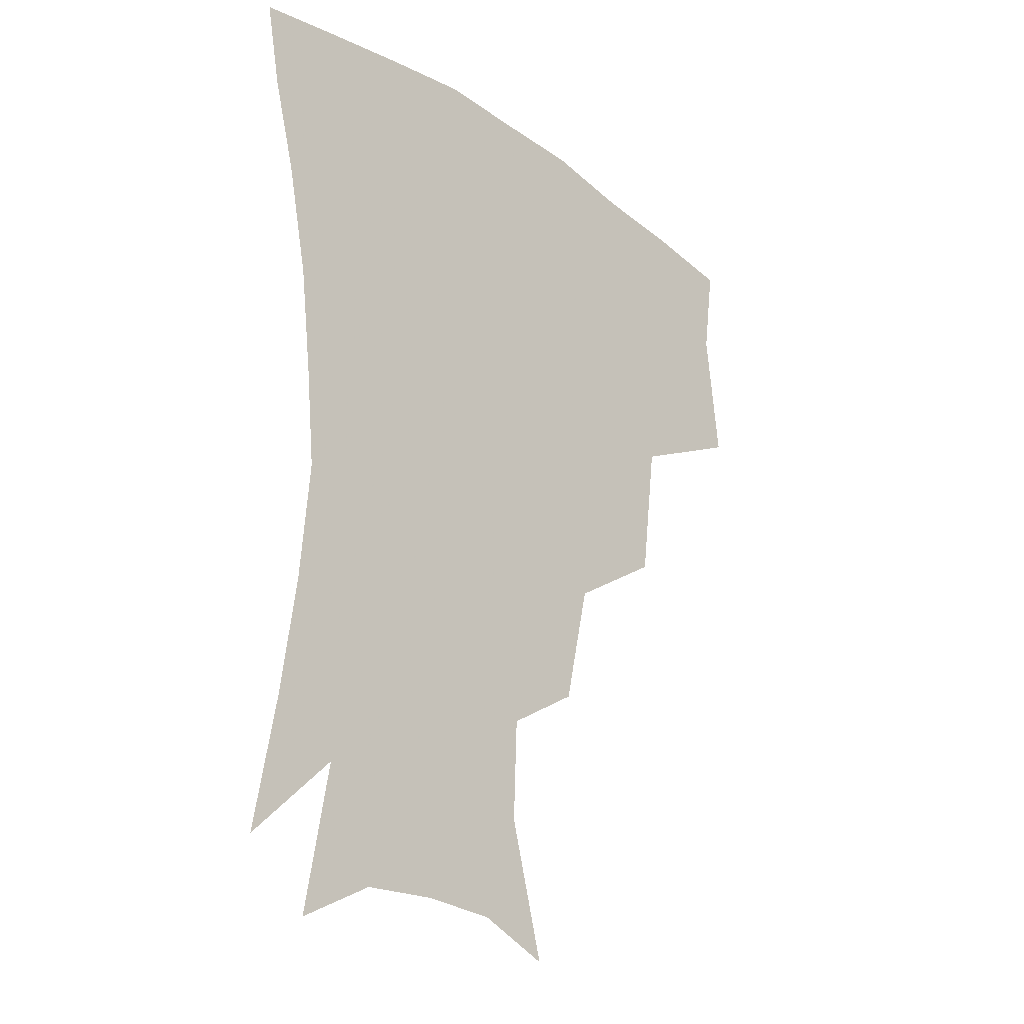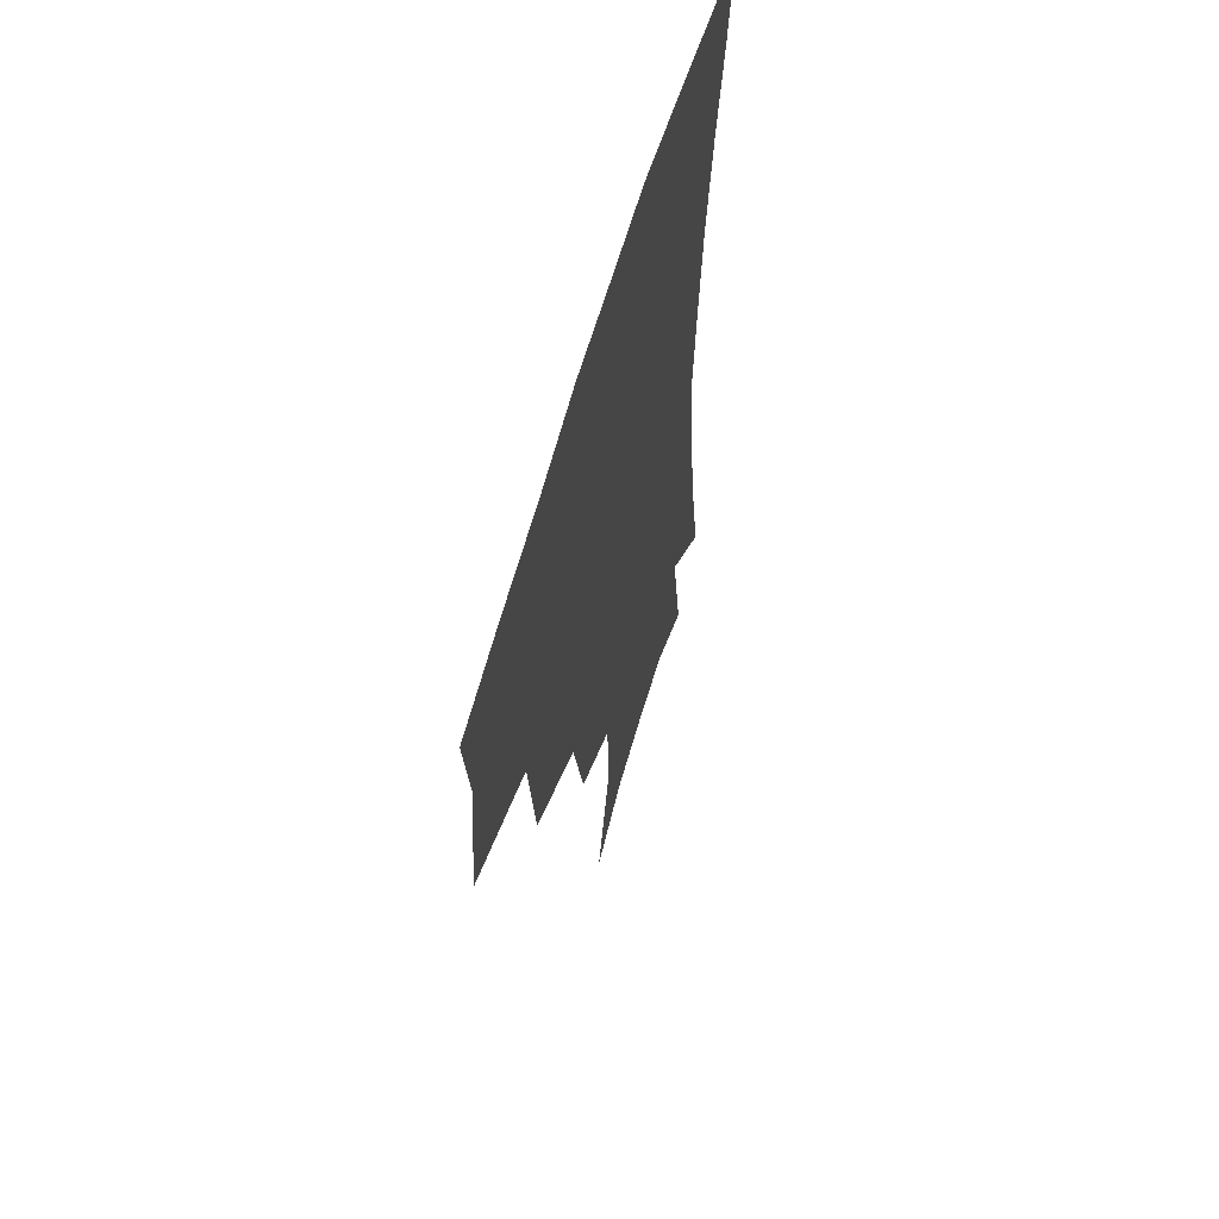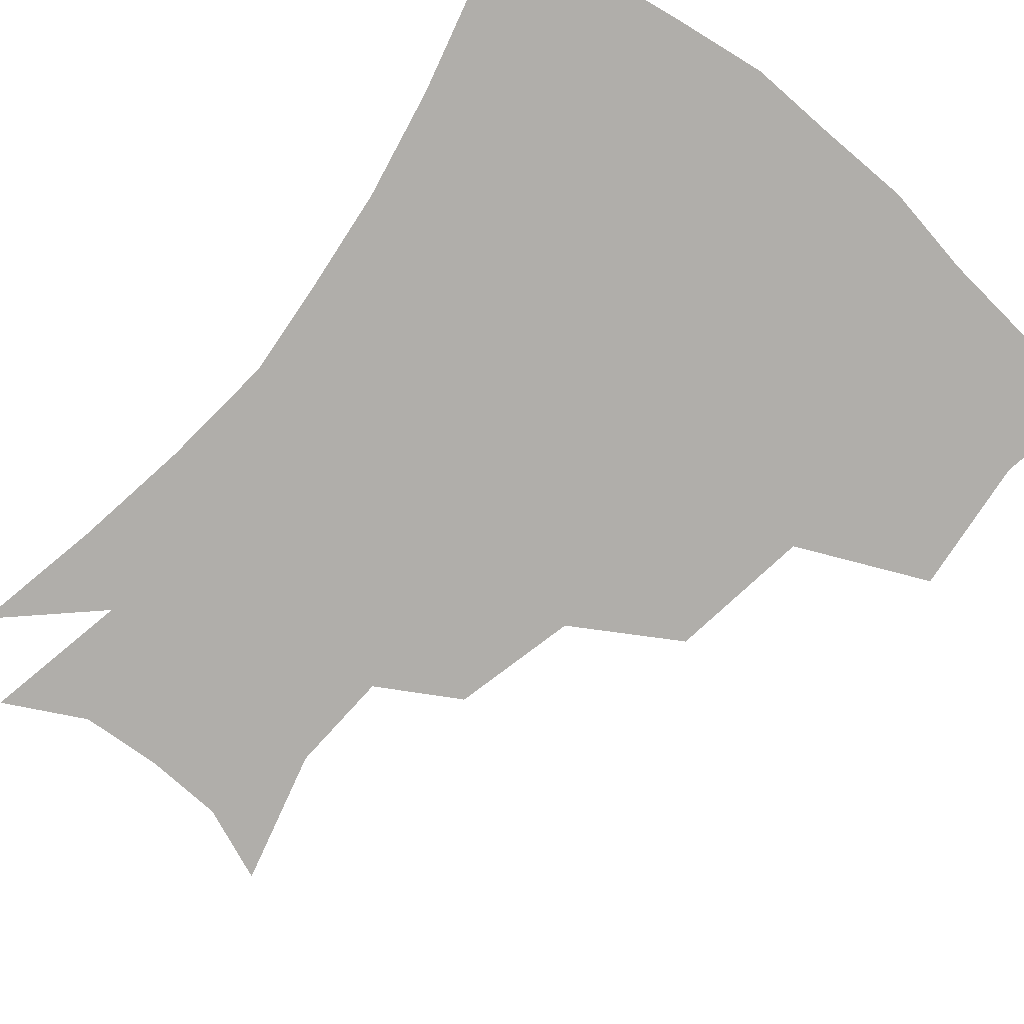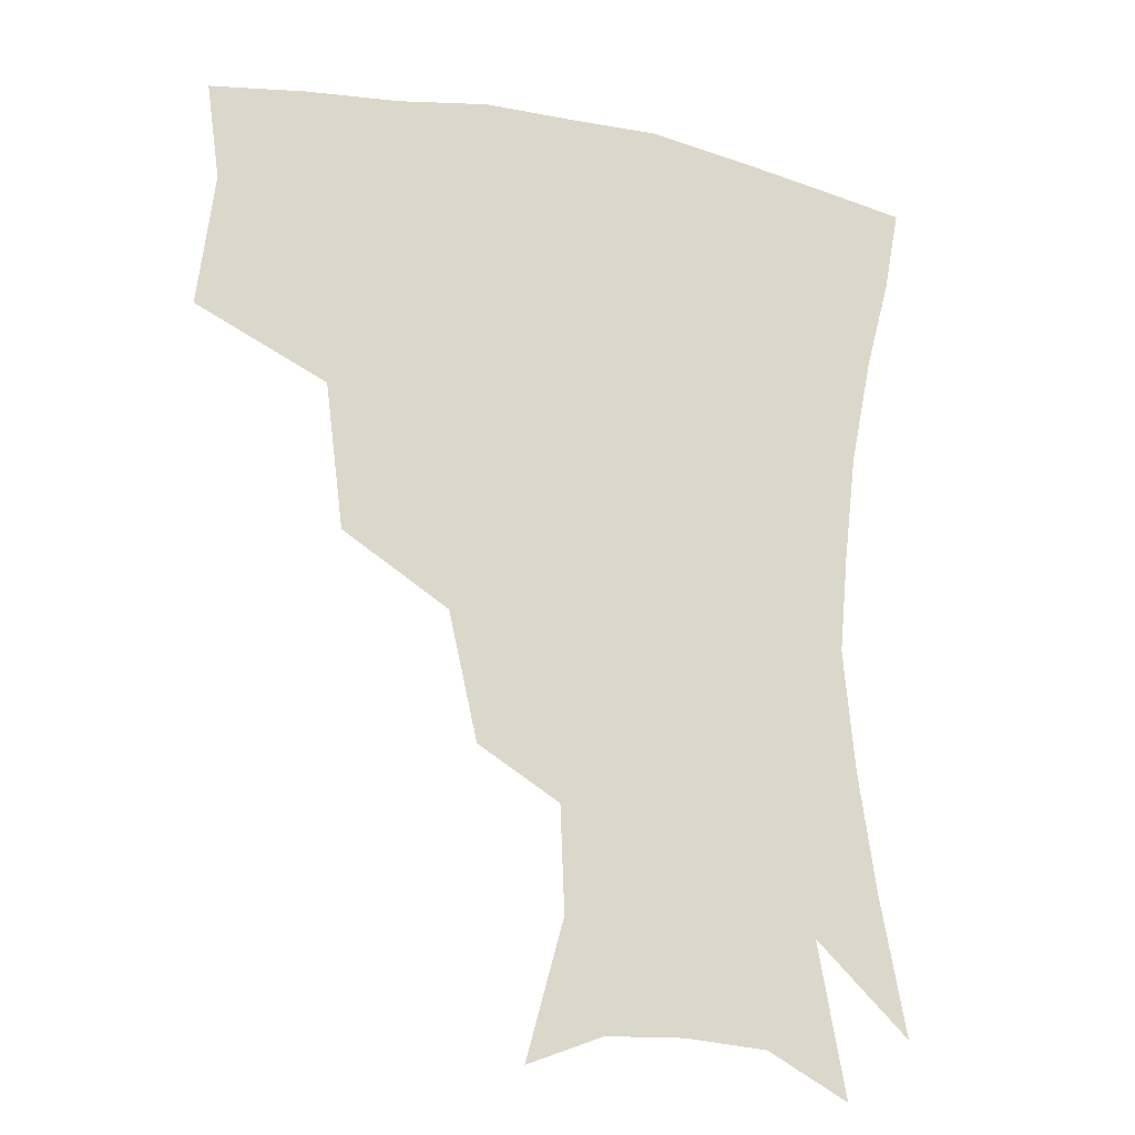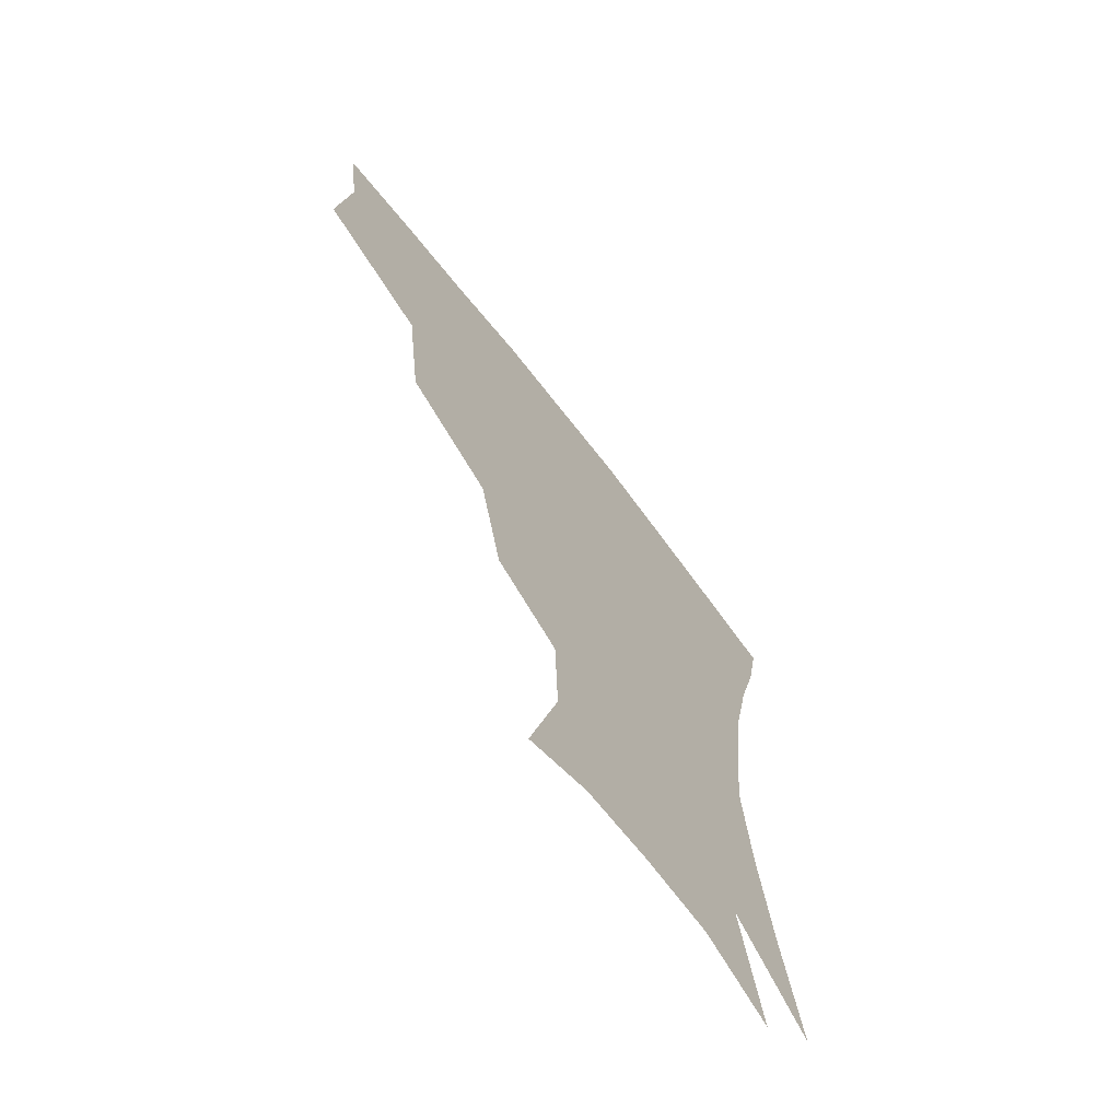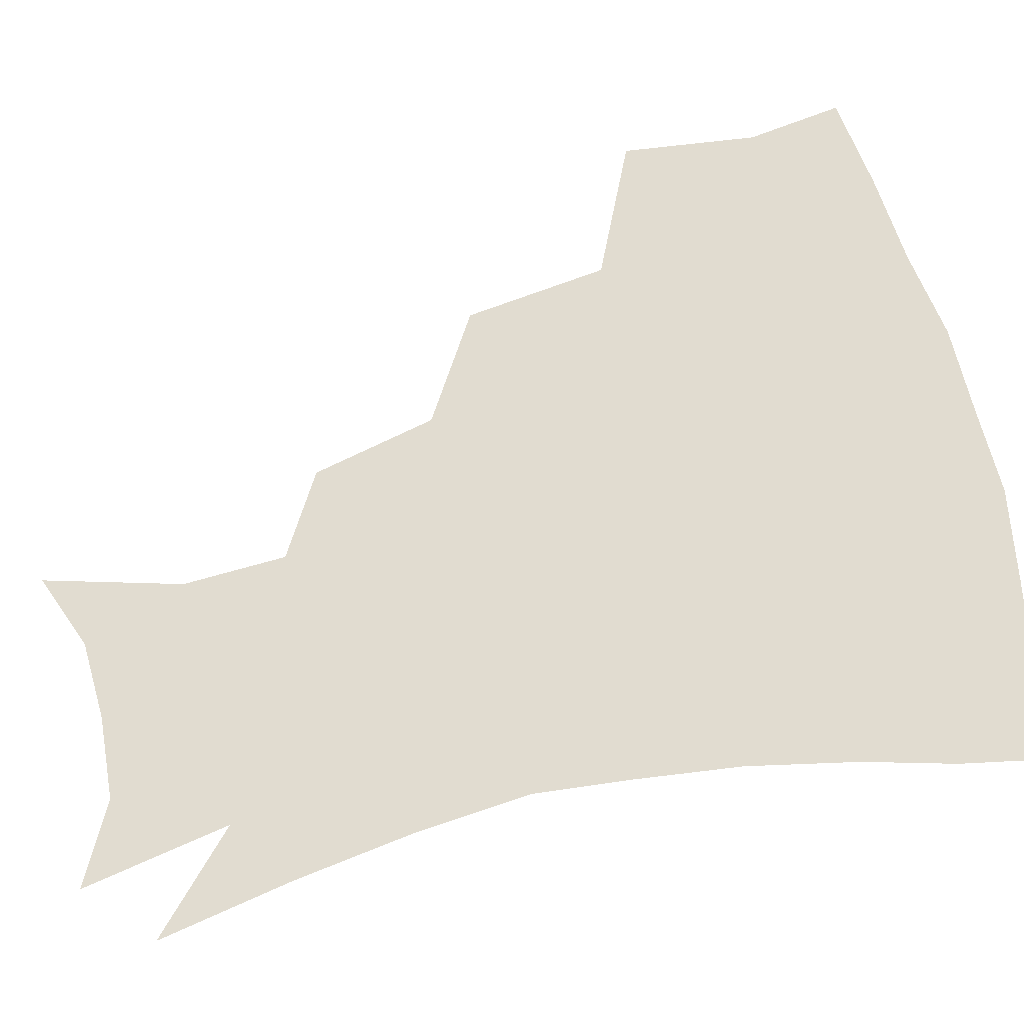
<metadata>
{"format":"obj","ext":"obj","renderer":"f3d","projection":"perspective","resolution":1024,"background":"white","views":[{"elev":-25.2,"azim":132.1,"up":"+Y"},{"elev":61.0,"azim":-74.1,"up":"+Y"},{"elev":-77.8,"azim":140.2,"up":"+Z"},{"elev":-20.3,"azim":-20.2,"up":"+Y"},{"elev":-69.0,"azim":-52.3,"up":"+Y"},{"elev":69.4,"azim":76.3,"up":"+Z"}]}
</metadata>
<code>
v 454.4 343.2 0
v 459.5 385.3 0
v 455.2 415.6 0
v 500.9 278.8 0
v 495.1 324 0
v 493.1 361.4 0
v 489.2 390.1 0
v 484.9 419.8 0
v 542.7 219.1 0
v 533.7 258.3 0
v 526 297.3 0
v 523.4 336.8 0
v 520.9 365.6 0
v 517.7 393.4 0
v 514.4 422.5 0
v 557.7 128.9 0
v 569.3 171.3 0
v 568 203.7 0
v 560.6 241.8 0
v 554.7 274.7 0
v 551.6 311.4 0
v 549.3 340.4 0
v 548.6 368.8 0
v 546.4 395.6 0
v 543.1 427.3 0
v 581.1 138.1 0
v 587.5 178.5 0
v 584.5 212.9 0
v 579.5 249.6 0
v 576.6 285.2 0
v 575.6 317.1 0
v 575.4 344.3 0
v 575.2 369.9 0
v 574.7 396.1 0
v 571.8 427.5 0
v 605.5 139 0
v 605.8 184.7 0
v 602.3 220.8 0
v 599.1 255.3 0
v 597.9 288.3 0
v 598.5 317.3 0
v 599.8 344.3 0
v 602 370.8 0
v 602.1 396.4 0
v 599.7 428.2 0
v 630.8 137 0
v 625 182.1 0
v 620.5 220.5 0
v 618.4 254 0
v 618.5 284.5 0
v 620.2 315.4 0
v 623.4 344.1 0
v 626.9 369.4 0
v 629.9 394.3 0
v 629.5 423.8 0
v 655.8 123.5 0
v 647.2 170.4 0
v 640.1 213.3 0
v 638.2 245.4 0
v 638.3 276.9 0
v 640.6 309.2 0
v 645 338.9 0
v 651 365.5 0
v 656 391.5 0
v 658.4 418.9 0
v 676.1 142.6 0
v 668.2 185.3 0
v 662.7 222.9 0
v 659.4 260.3 0
v 662.3 290.5 0
v 666.3 324.3 0
v 673.3 359.2 0
v 680.8 387.2 0
v 685.9 414 0
f 5 6 1
f 1 6 2
f 6 7 2
f 2 7 3
f 7 8 3
f 10 11 4
f 4 11 5
f 11 12 5
f 5 12 6
f 12 13 6
f 6 13 7
f 13 14 7
f 7 14 8
f 14 15 8
f 18 19 9
f 9 19 10
f 19 20 10
f 10 20 11
f 20 21 11
f 11 21 12
f 21 22 12
f 12 22 13
f 22 23 13
f 13 23 14
f 23 24 14
f 14 24 15
f 24 25 15
f 16 26 17
f 26 27 17
f 17 27 18
f 27 28 18
f 18 28 19
f 28 29 19
f 19 29 20
f 29 30 20
f 20 30 21
f 30 31 21
f 21 31 22
f 31 32 22
f 22 32 23
f 32 33 23
f 23 33 24
f 33 34 24
f 24 34 25
f 34 35 25
f 26 36 27
f 36 37 27
f 27 37 28
f 37 38 28
f 28 38 29
f 38 39 29
f 29 39 30
f 39 40 30
f 30 40 31
f 40 41 31
f 31 41 32
f 41 42 32
f 32 42 33
f 42 43 33
f 33 43 34
f 43 44 34
f 34 44 35
f 44 45 35
f 36 46 37
f 46 47 37
f 37 47 38
f 47 48 38
f 38 48 39
f 48 49 39
f 39 49 40
f 49 50 40
f 40 50 41
f 50 51 41
f 41 51 42
f 51 52 42
f 42 52 43
f 52 53 43
f 43 53 44
f 53 54 44
f 44 54 45
f 54 55 45
f 46 56 47
f 56 57 47
f 47 57 48
f 57 58 48
f 48 58 49
f 58 59 49
f 49 59 50
f 59 60 50
f 50 60 51
f 60 61 51
f 51 61 52
f 61 62 52
f 52 62 53
f 62 63 53
f 53 63 54
f 63 64 54
f 54 64 55
f 64 65 55
f 57 66 58
f 66 67 58
f 58 67 59
f 67 68 59
f 59 68 60
f 68 69 60
f 60 69 61
f 69 70 61
f 61 70 62
f 70 71 62
f 62 71 63
f 71 72 63
f 63 72 64
f 72 73 64
f 64 73 65
f 73 74 65

</code>
